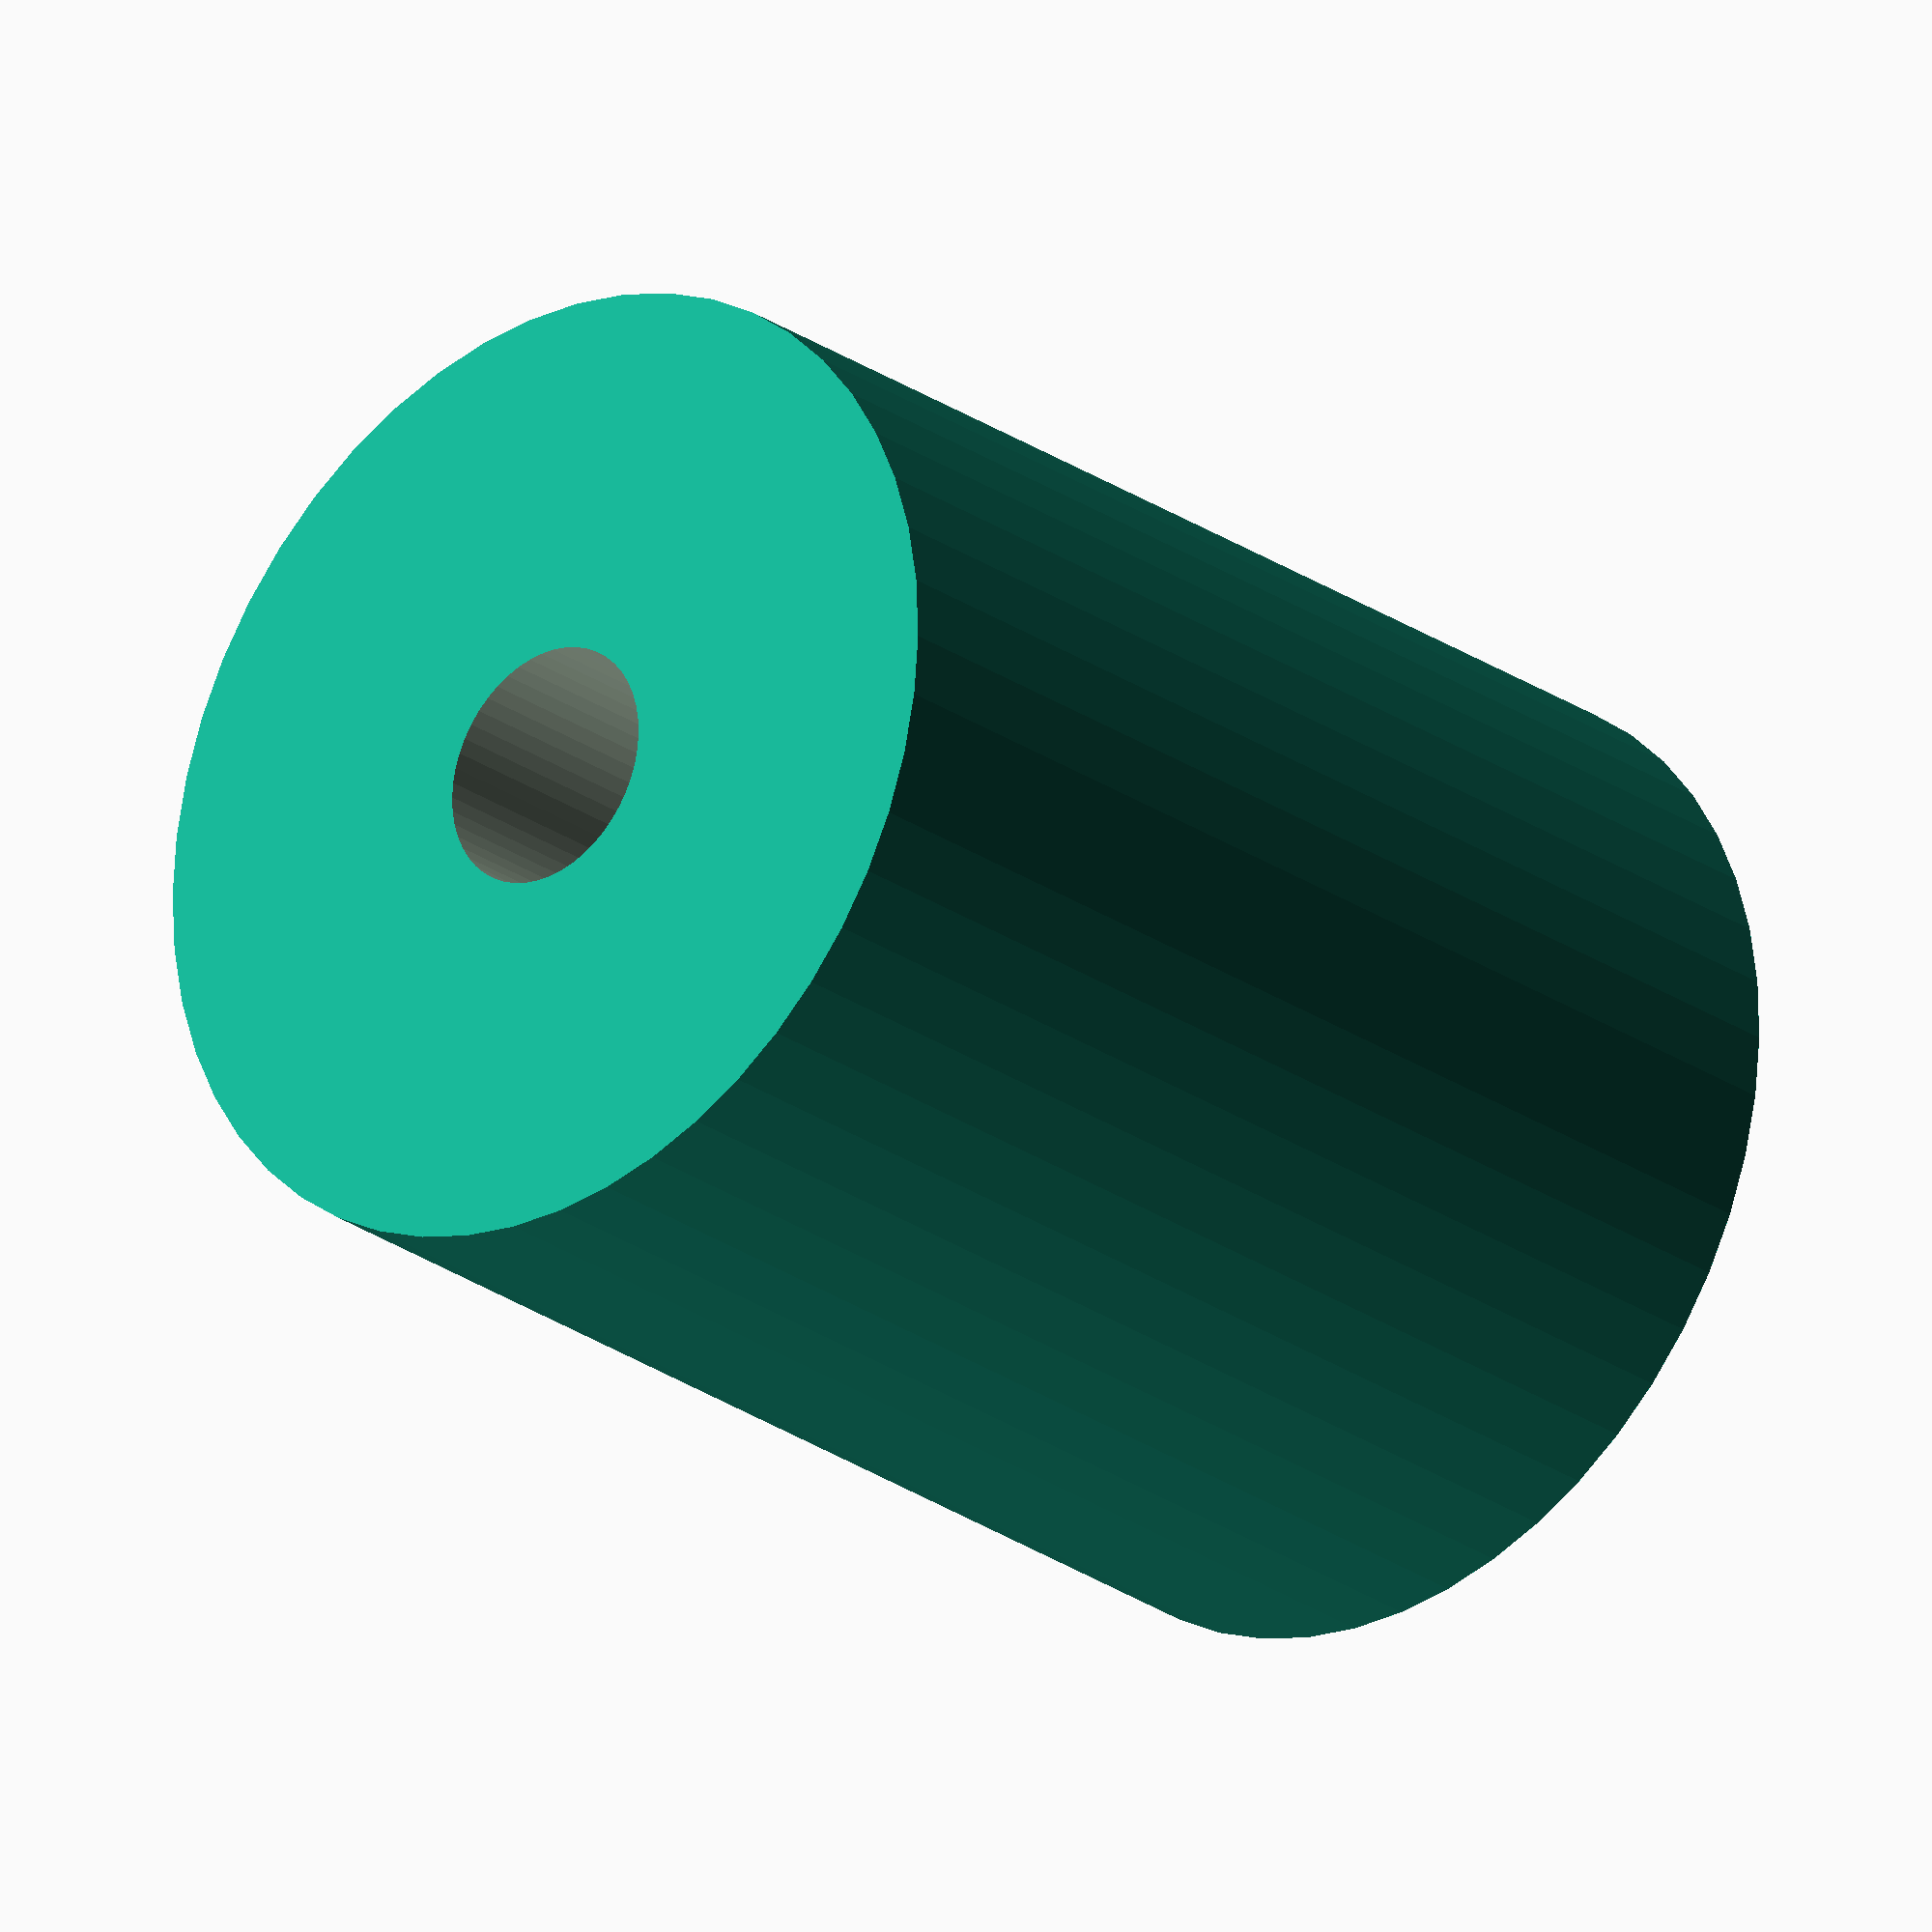
<openscad>
$fn = 50;


difference() {
	union() {
		translate(v = [0, 0, -25.5000000000]) {
			cylinder(h = 51, r = 20.0000000000);
		}
	}
	union() {
		translate(v = [0, 0, -100.0000000000]) {
			cylinder(h = 200, r = 5.0000000000);
		}
	}
}
</openscad>
<views>
elev=25.0 azim=102.1 roll=41.5 proj=o view=solid
</views>
